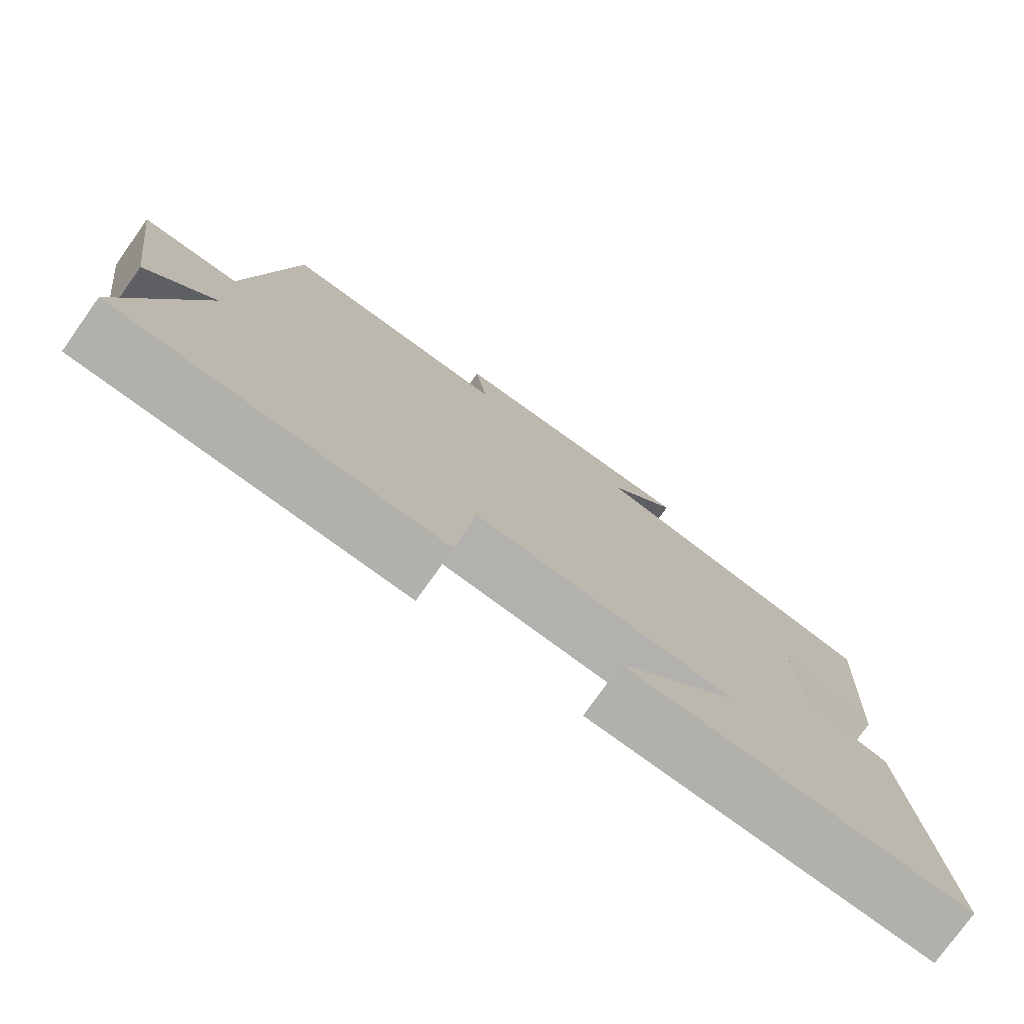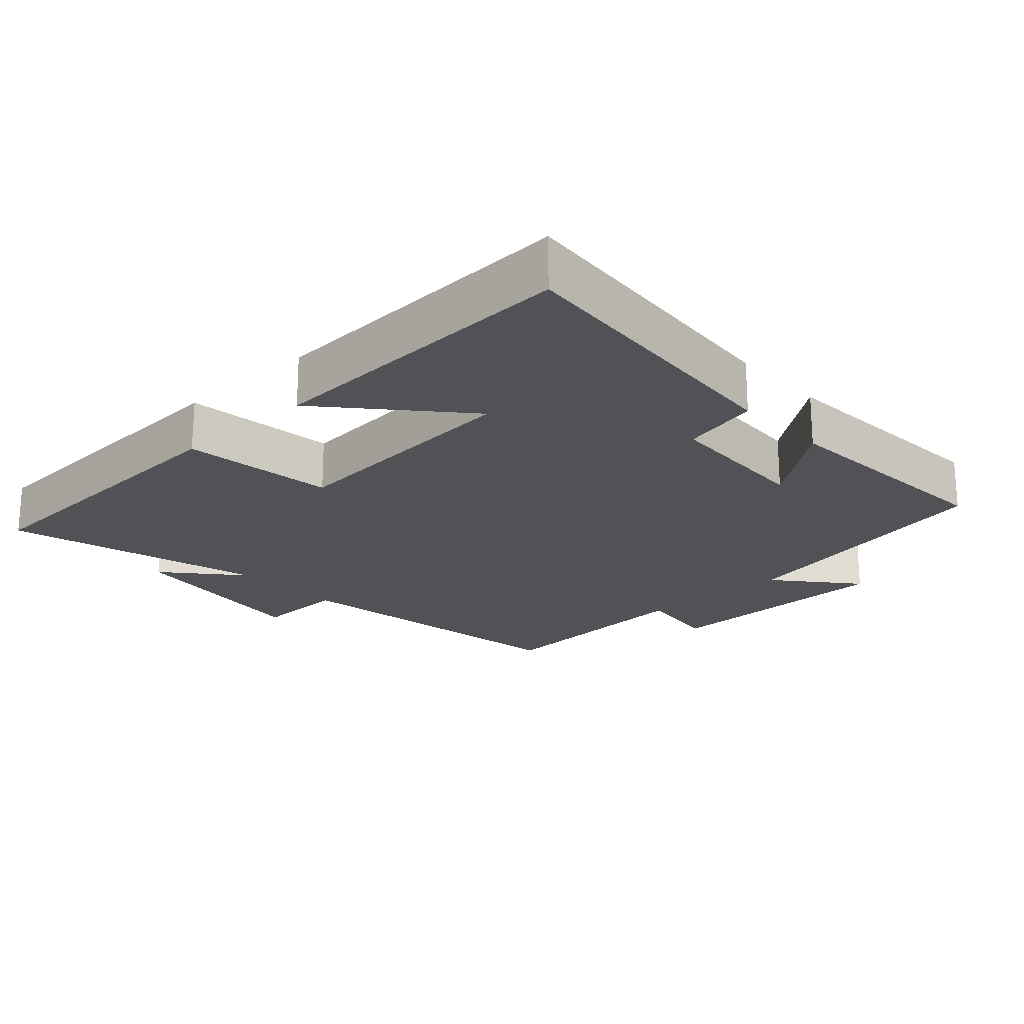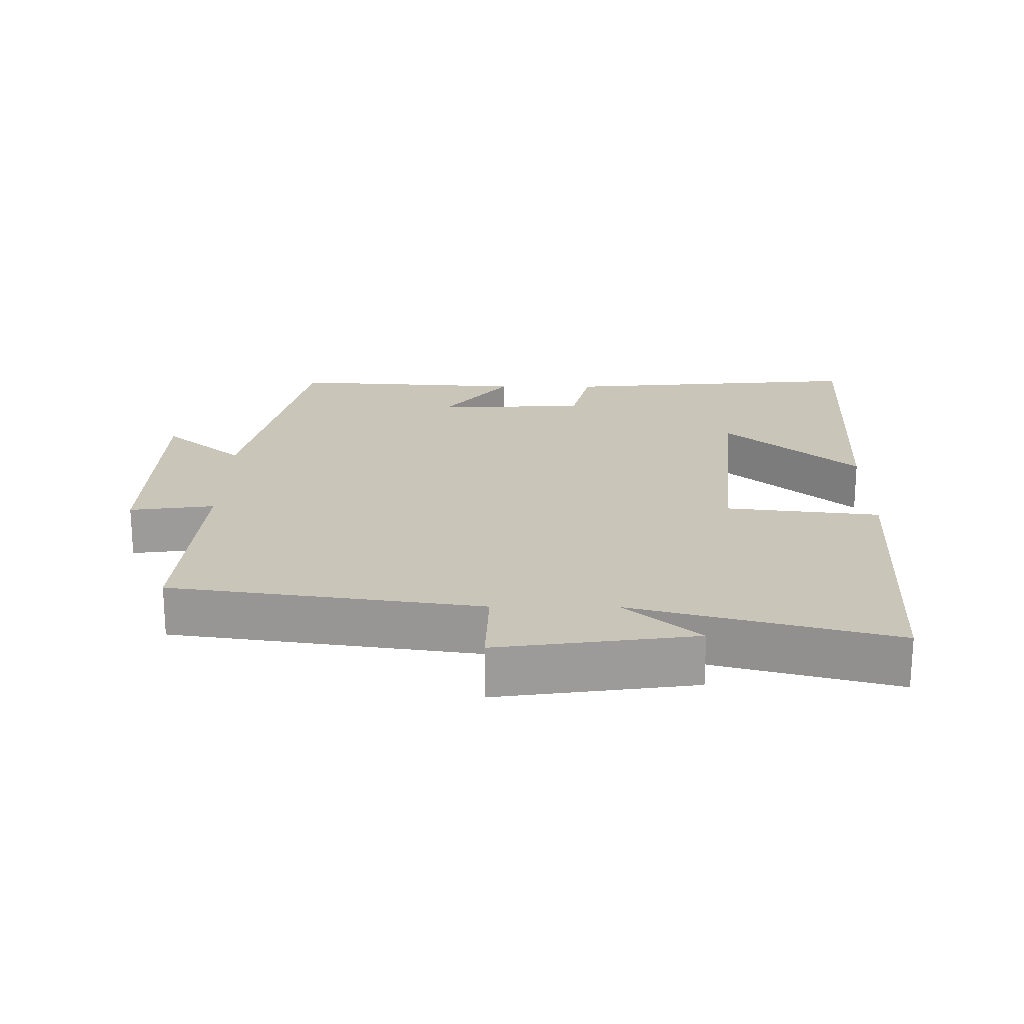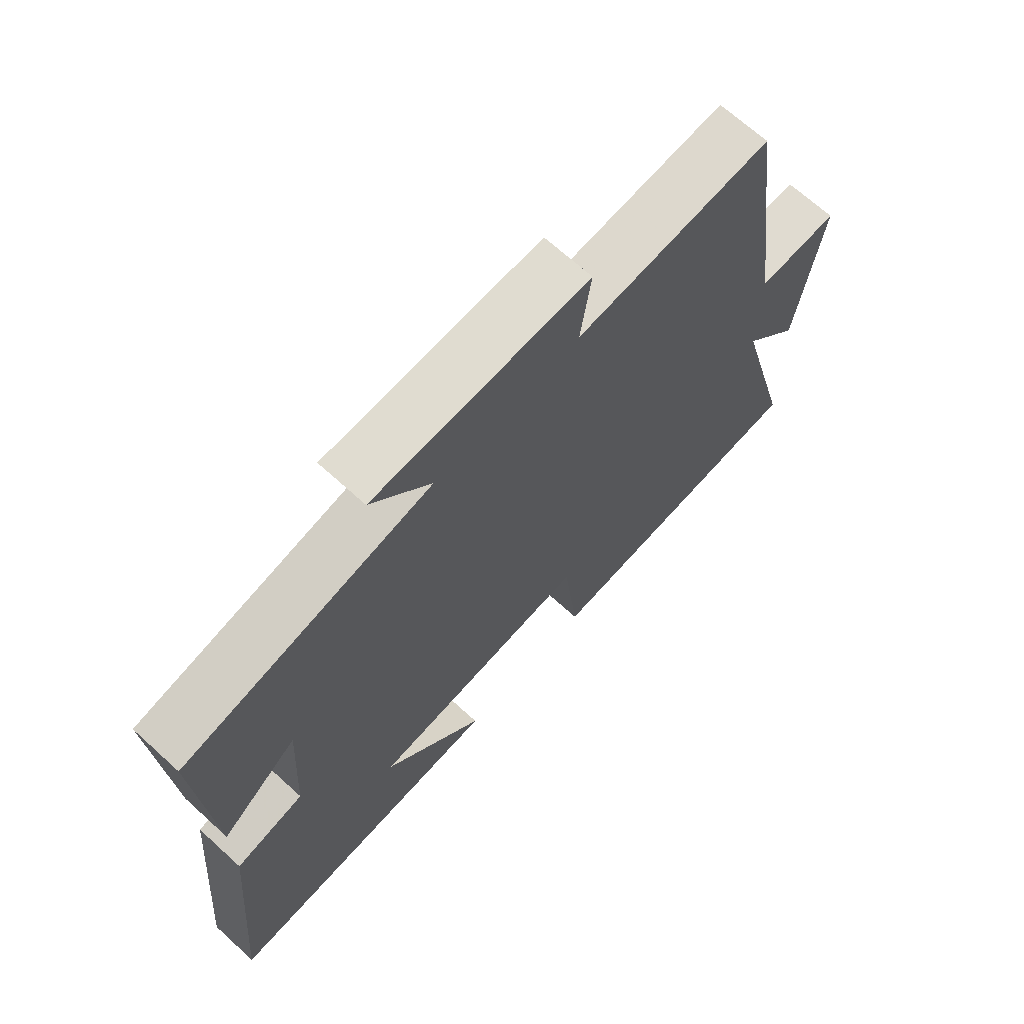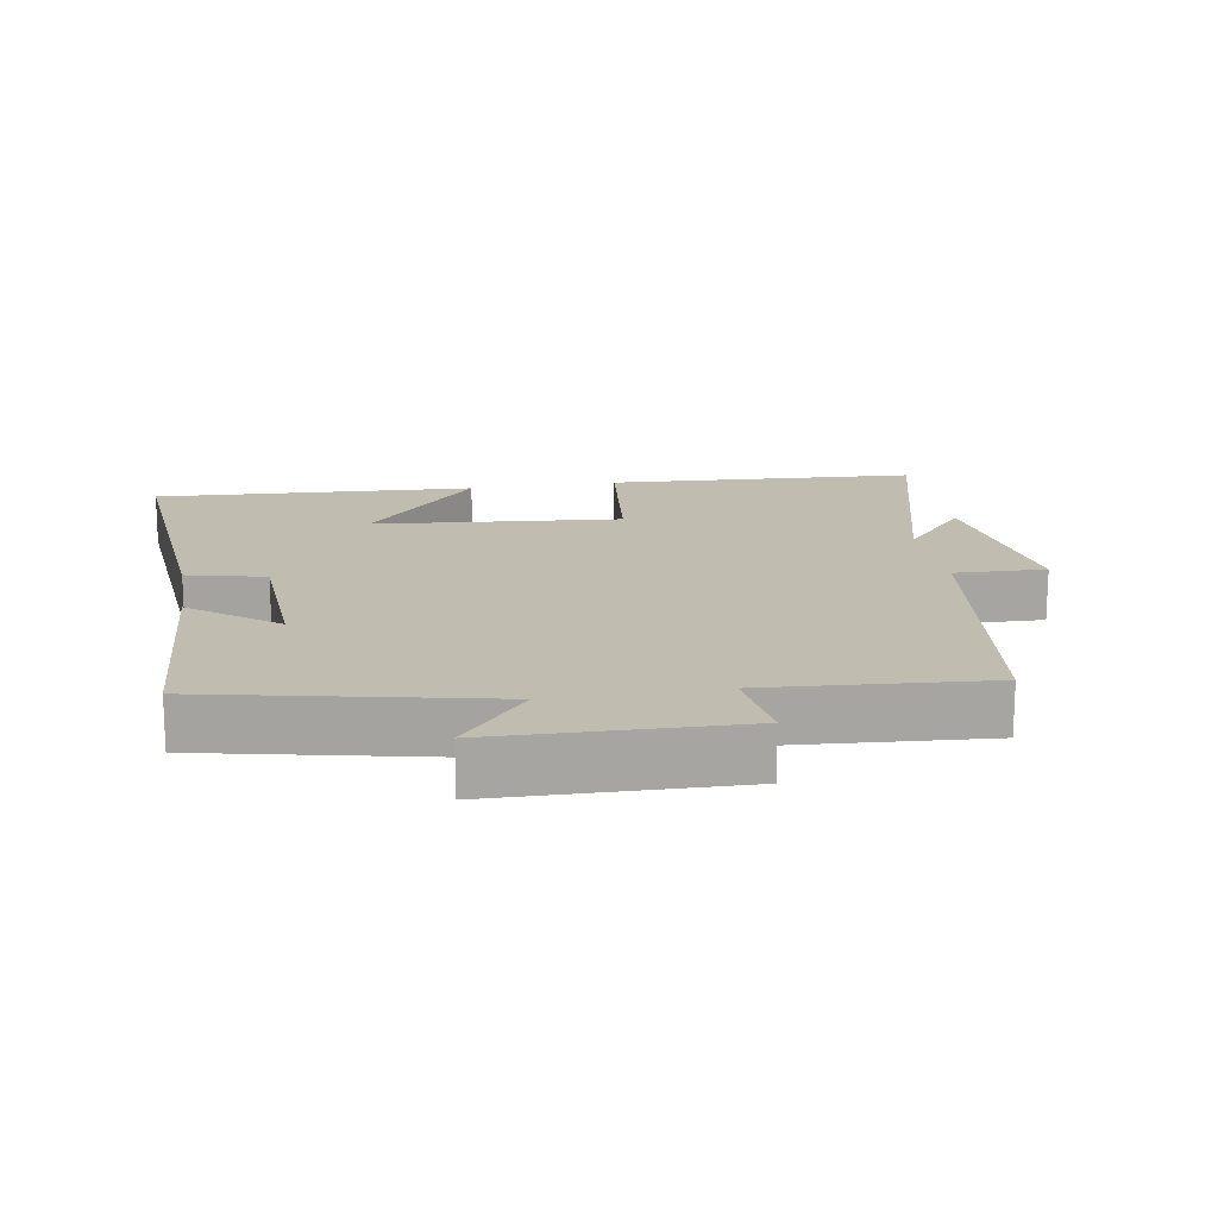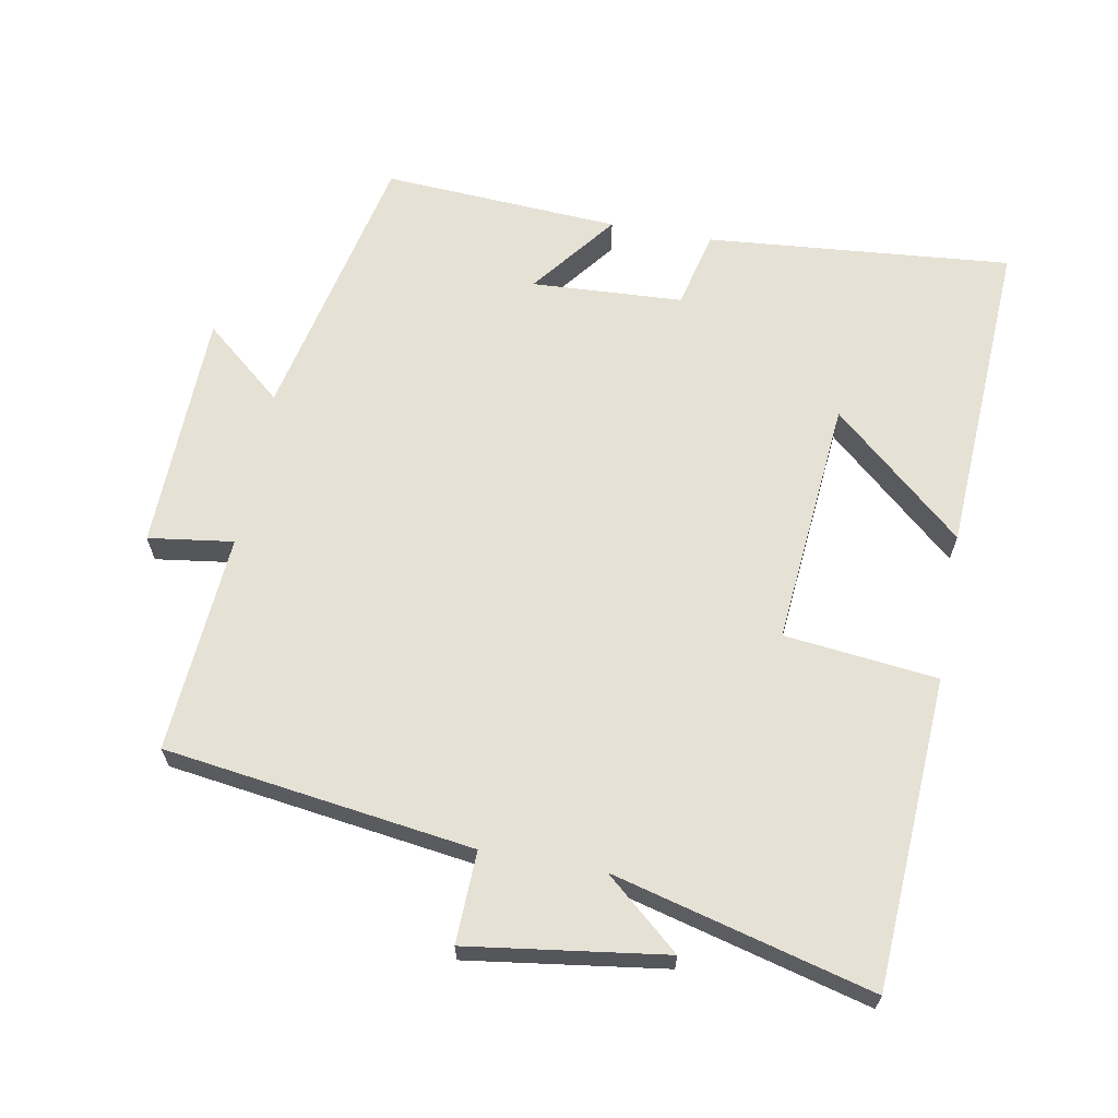
<metadata>
{"format":"obj","ext":"obj","renderer":"f3d","projection":"perspective","resolution":1024,"background":"white","views":[{"elev":-77.1,"azim":144.5,"up":"+Z"},{"elev":-21.0,"azim":-137.4,"up":"+Y"},{"elev":20.6,"azim":90.5,"up":"+Y"},{"elev":68.4,"azim":-47.6,"up":"+Z"},{"elev":16.5,"azim":-9.5,"up":"+Y"},{"elev":64.8,"azim":100.4,"up":"+Y"}]}
</metadata>
<code>
v 0.438 0.07 0.523
v 0.5 0.07 0.075
v 0.633 0.07 0.079
v 0.593 0.07 -0.207
v 0.5 0.07 -0.099
v 0.598 0.07 -0.474
v 0.147 0.07 -0.5
v 0.122 0.07 -0.278
v -0.238 0.07 -0.31
v -0.071 0.07 -0.5
v -0.539 0.07 -0.525
v -0.5 0.07 -0.082
v -0.387 0.07 -0.055
v -0.375 0.07 0.165
v -0.5 0.07 0.068
v -0.521 0.07 0.413
v -0.117 0.07 0.5
v -0.214 0.07 0.615
v 0.136 0.07 0.623
v 0.119 0.07 0.5
v 0.438 0 0.523
v 0.5 0 0.075
v 0.633 0 0.079
v 0.593 0 -0.207
v 0.5 0 -0.099
v 0.598 0 -0.474
v 0.147 0 -0.5
v 0.122 0 -0.278
v -0.238 0 -0.31
v -0.071 0 -0.5
v -0.539 0 -0.525
v -0.5 0 -0.082
v -0.387 0 -0.055
v -0.375 0 0.165
v -0.5 0 0.068
v -0.521 0 0.413
v -0.117 0 0.5
v -0.214 0 0.615
v 0.136 0 0.623
v 0.119 0 0.5
f 17 18 19 20
f 16 17 20
f 16 20 1 2
f 14 15 16
f 14 16 2
f 13 14 2
f 9 10 11 12
f 13 2 3
f 12 13 3
f 9 12 3
f 8 9 3
f 5 6 7 8
f 3 4 5
f 3 5 8
f 40 39 38 37
f 40 37 36
f 22 21 40 36
f 36 35 34
f 22 36 34
f 22 34 33
f 32 31 30 29
f 23 22 33
f 23 33 32
f 23 32 29
f 23 29 28
f 28 27 26 25
f 25 24 23
f 28 25 23
f 1 21 22 2
f 2 22 23 3
f 3 23 24 4
f 4 24 25 5
f 5 25 26 6
f 6 26 27 7
f 7 27 28 8
f 8 28 29 9
f 9 29 30 10
f 10 30 31 11
f 11 31 32 12
f 12 32 33 13
f 13 33 34 14
f 14 34 35 15
f 15 35 36 16
f 16 36 37 17
f 17 37 38 18
f 18 38 39 19
f 19 39 40 20
f 20 40 21 1

</code>
